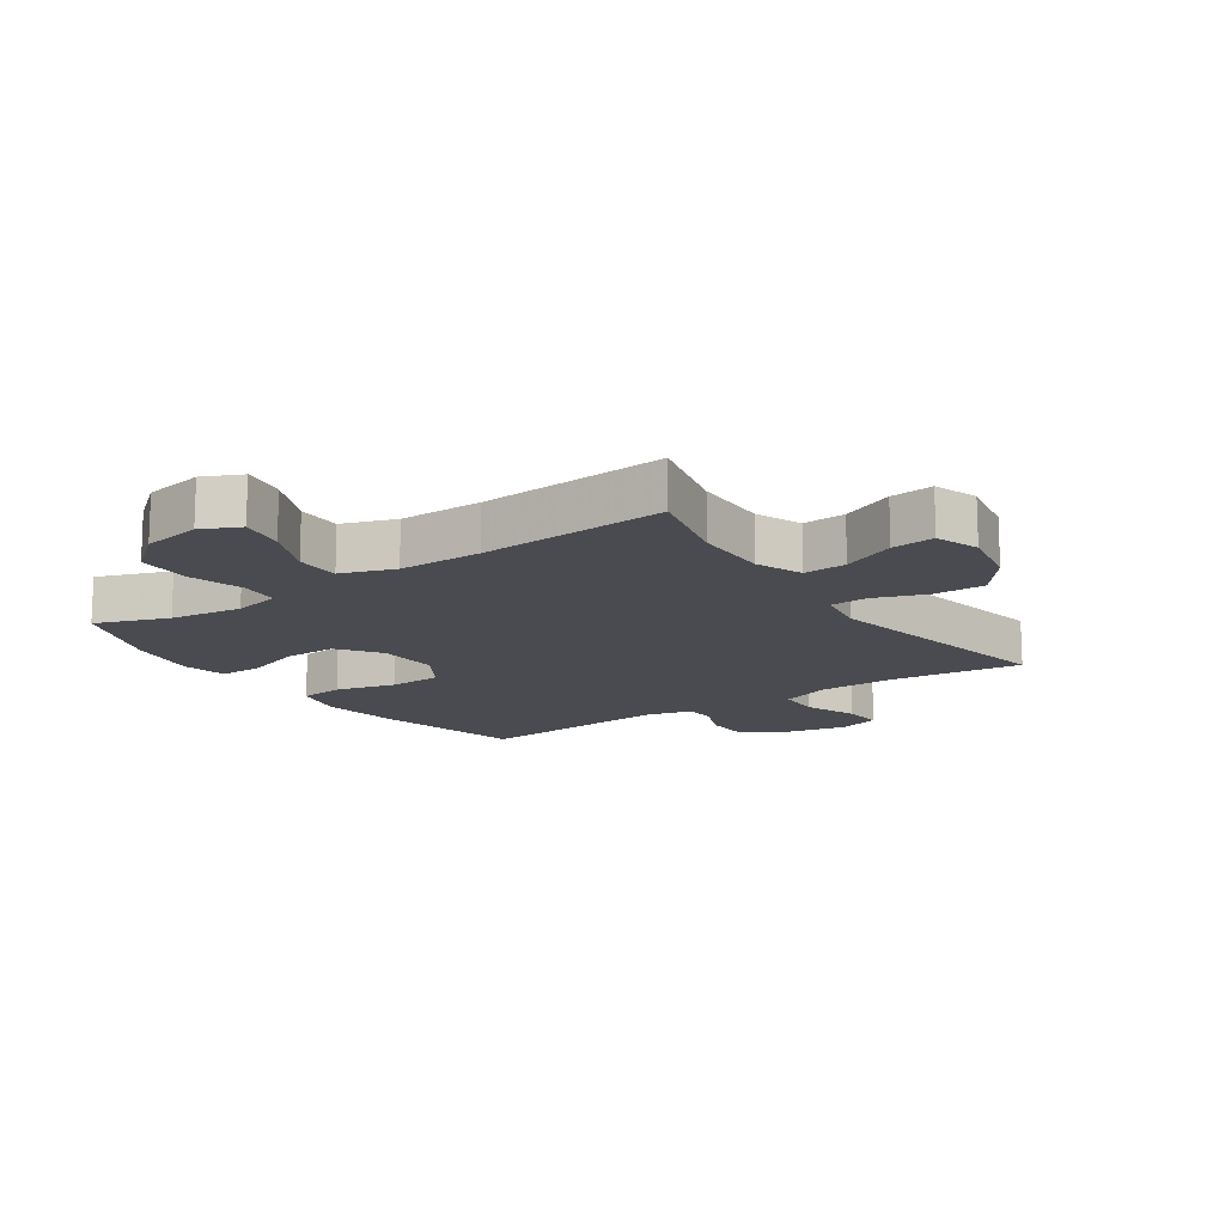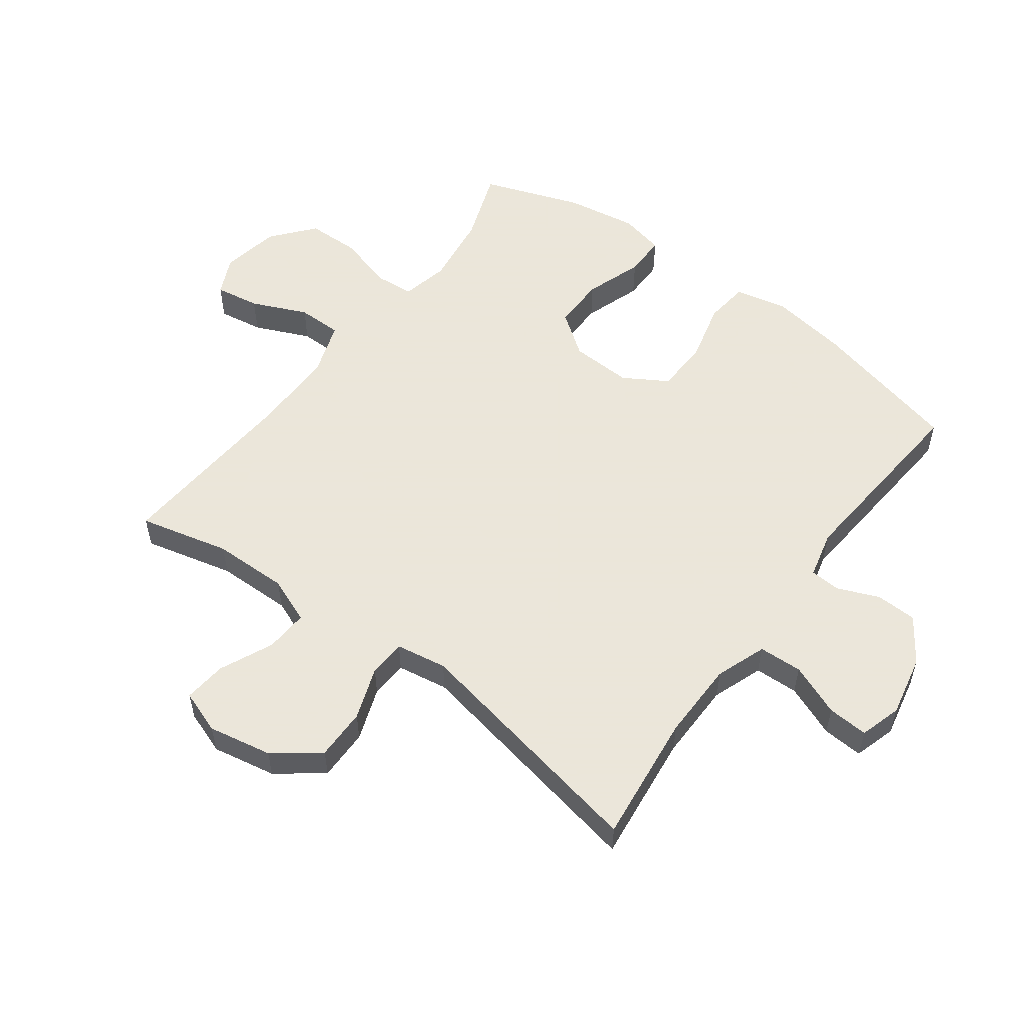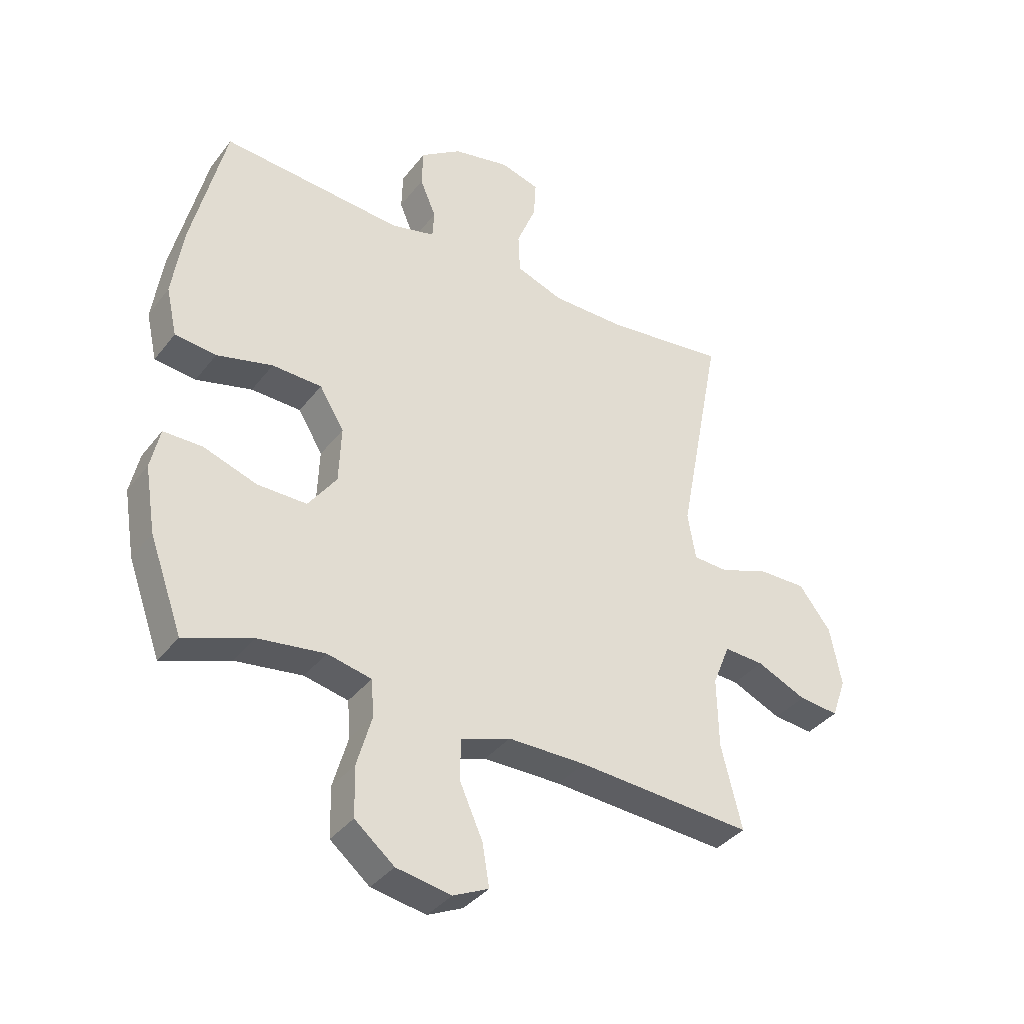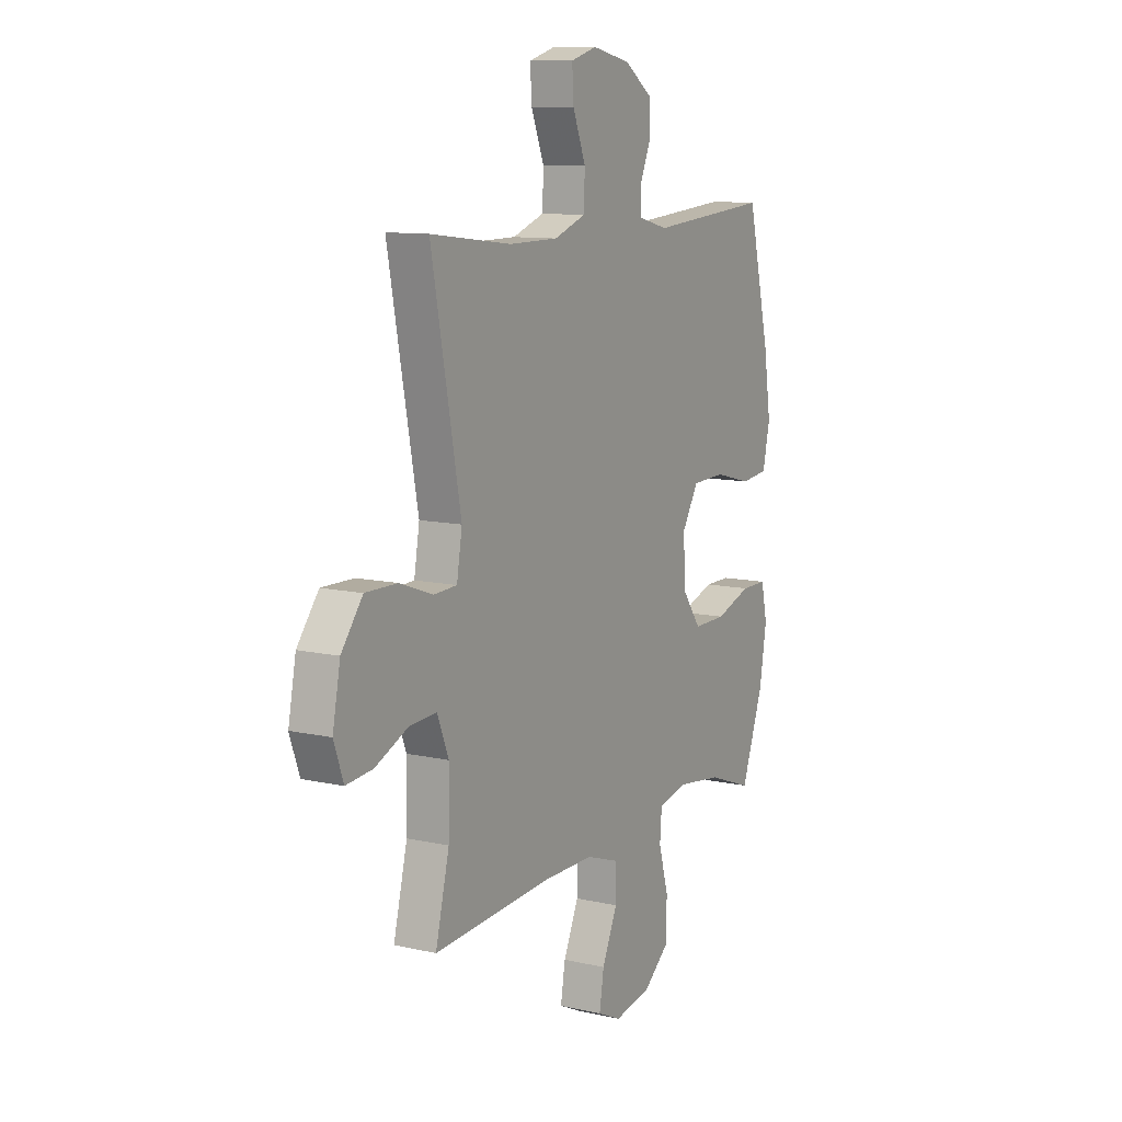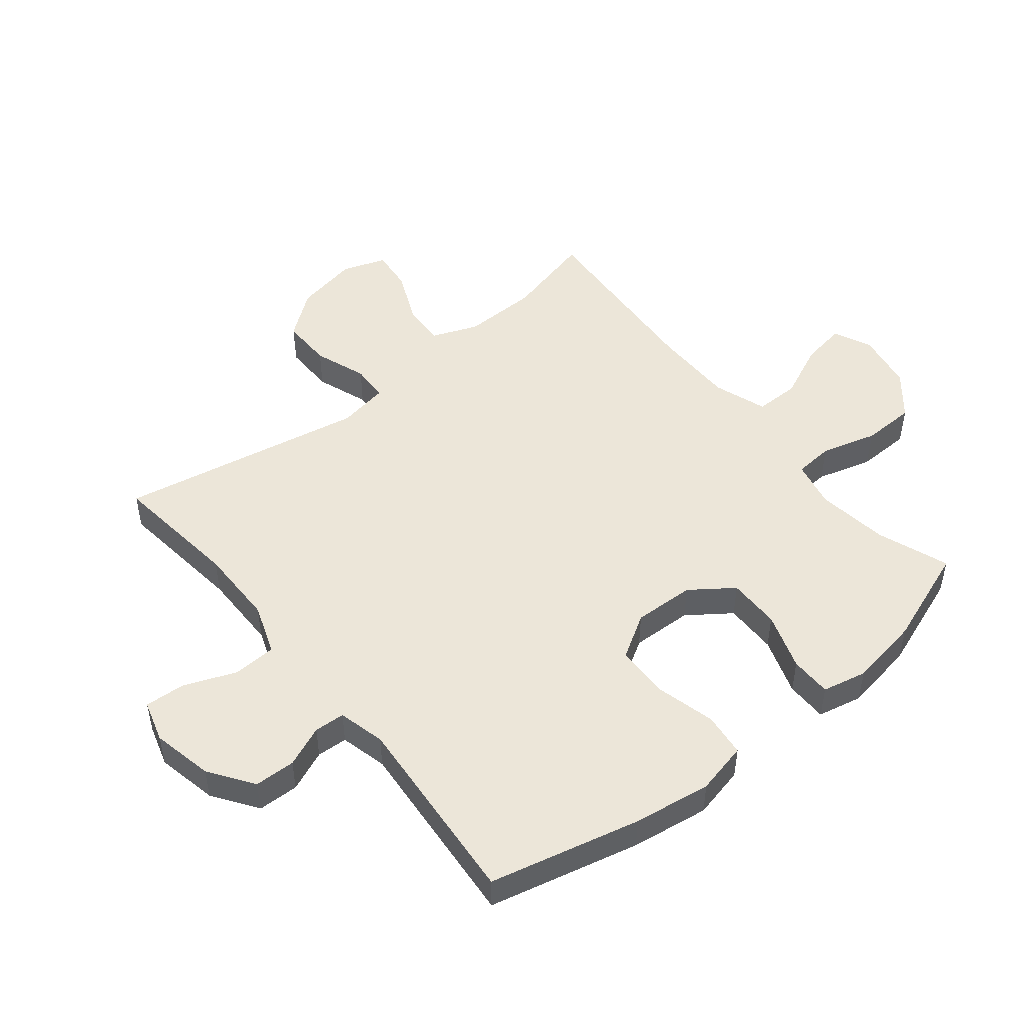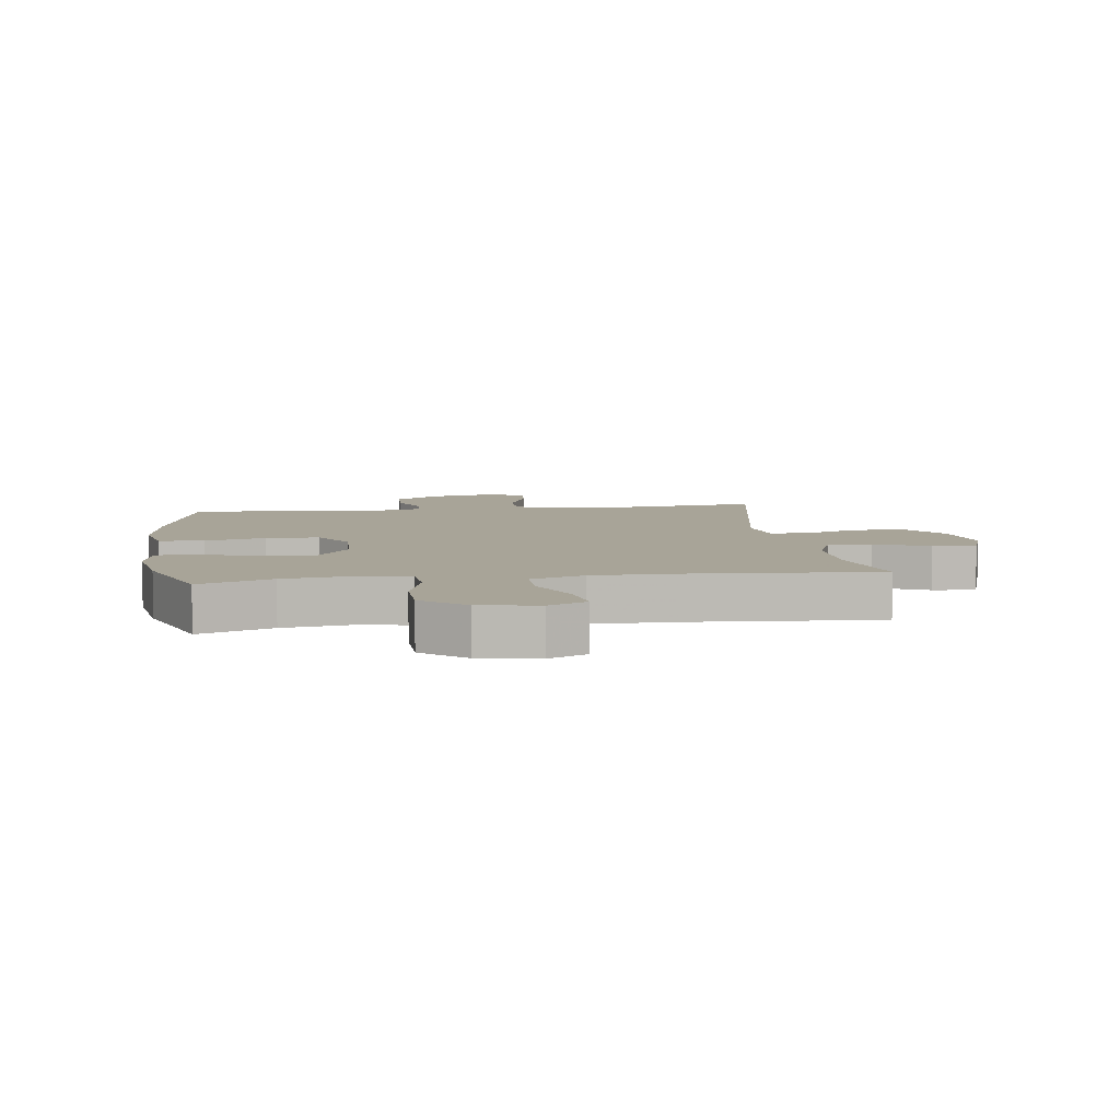
<metadata>
{"format":"obj","ext":"obj","renderer":"f3d","projection":"perspective","resolution":1024,"background":"white","views":[{"elev":-14.5,"azim":-145.6,"up":"+Y"},{"elev":55.0,"azim":-53.3,"up":"+Y"},{"elev":-37.3,"azim":147.0,"up":"+Z"},{"elev":10.6,"azim":-60.5,"up":"+Z"},{"elev":49.3,"azim":51.0,"up":"+Y"},{"elev":7.0,"azim":172.1,"up":"+Y"}]}
</metadata>
<code>
v -0.5 0.07 0.5
v -0.288 0.07 0.475
v -0.16 0.07 0.476
v -0.077 0.07 0.506
v -0.074 0.07 0.577
v -0.108 0.07 0.662
v -0.112 0.07 0.728
v -0.044 0.07 0.748
v 0.056 0.07 0.727
v 0.128 0.07 0.677
v 0.13 0.07 0.61
v 0.102 0.07 0.543
v 0.105 0.07 0.493
v 0.182 0.07 0.474
v 0.5 0.07 0.5
v 0.559 0.07 0.254
v 0.578 0.07 0.127
v 0.559 0.07 0.042
v 0.487 0.07 0.034
v 0.389 0.07 0.059
v 0.302 0.07 0.056
v 0.259 0.07 -0.015
v 0.263 0.07 -0.115
v 0.313 0.07 -0.184
v 0.399 0.07 -0.183
v 0.493 0.07 -0.151
v 0.561 0.07 -0.151
v 0.577 0.07 -0.224
v 0.558 0.07 -0.34
v 0.5 0.07 -0.5
v 0.382 0.07 -0.457
v 0.264 0.07 -0.441
v 0.187 0.07 -0.458
v 0.182 0.07 -0.522
v 0.208 0.07 -0.613
v 0.206 0.07 -0.7
v 0.137 0.07 -0.757
v 0.041 0.07 -0.774
v -0.021 0.07 -0.745
v -0.009 0.07 -0.672
v 0.031 0.07 -0.582
v 0.031 0.07 -0.509
v -0.056 0.07 -0.479
v -0.192 0.07 -0.479
v -0.5 0.07 -0.5
v -0.464 0.07 -0.353
v -0.462 0.07 -0.23
v -0.492 0.07 -0.155
v -0.562 0.07 -0.159
v -0.649 0.07 -0.198
v -0.719 0.07 -0.205
v -0.744 0.07 -0.134
v -0.724 0.07 -0.03
v -0.668 0.07 0.043
v -0.584 0.07 0.042
v -0.498 0.07 0.011
v -0.437 0.07 0.014
v -0.423 0.07 0.097
v -0.5 0 0.5
v -0.288 0 0.475
v -0.16 0 0.476
v -0.077 0 0.506
v -0.074 0 0.577
v -0.108 0 0.662
v -0.112 0 0.728
v -0.044 0 0.748
v 0.056 0 0.727
v 0.128 0 0.677
v 0.13 0 0.61
v 0.102 0 0.543
v 0.105 0 0.493
v 0.182 0 0.474
v 0.5 0 0.5
v 0.559 0 0.254
v 0.578 0 0.127
v 0.559 0 0.042
v 0.487 0 0.034
v 0.389 0 0.059
v 0.302 0 0.056
v 0.259 0 -0.015
v 0.263 0 -0.115
v 0.313 0 -0.184
v 0.399 0 -0.183
v 0.493 0 -0.151
v 0.561 0 -0.151
v 0.577 0 -0.224
v 0.558 0 -0.34
v 0.5 0 -0.5
v 0.382 0 -0.457
v 0.264 0 -0.441
v 0.187 0 -0.458
v 0.182 0 -0.522
v 0.208 0 -0.613
v 0.206 0 -0.7
v 0.137 0 -0.757
v 0.041 0 -0.774
v -0.021 0 -0.745
v -0.009 0 -0.672
v 0.031 0 -0.582
v 0.031 0 -0.509
v -0.056 0 -0.479
v -0.192 0 -0.479
v -0.5 0 -0.5
v -0.464 0 -0.353
v -0.462 0 -0.23
v -0.492 0 -0.155
v -0.562 0 -0.159
v -0.649 0 -0.198
v -0.719 0 -0.205
v -0.744 0 -0.134
v -0.724 0 -0.03
v -0.668 0 0.043
v -0.584 0 0.042
v -0.498 0 0.011
v -0.437 0 0.014
v -0.423 0 0.097
f 53 54 55 56
f 53 56 57
f 52 53 57
f 49 50 51 52
f 48 49 52 57
f 47 48 57
f 46 47 57 58
f 44 45 46
f 43 44 46 58
f 38 39 40 41
f 38 41 42
f 37 38 42
f 34 35 36 37
f 33 34 37 42
f 28 29 30 31
f 28 31 32
f 25 26 27 28
f 24 25 28 32
f 23 24 32 33
f 17 18 19 20
f 17 20 21
f 14 15 16 17
f 13 14 17 21
f 9 10 11 12
f 9 12 13
f 8 9 13
f 5 6 7 8
f 4 5 8 13
f 3 4 13 21
f 43 58 1 2
f 22 23 33 42
f 22 42 43 2
f 2 3 21 22
f 114 113 112 111
f 115 114 111
f 115 111 110
f 110 109 108 107
f 115 110 107 106
f 115 106 105
f 116 115 105 104
f 104 103 102
f 116 104 102 101
f 99 98 97 96
f 100 99 96
f 100 96 95
f 95 94 93 92
f 100 95 92 91
f 89 88 87 86
f 90 89 86
f 86 85 84 83
f 90 86 83 82
f 91 90 82 81
f 78 77 76 75
f 79 78 75
f 75 74 73 72
f 79 75 72 71
f 70 69 68 67
f 71 70 67
f 71 67 66
f 66 65 64 63
f 71 66 63 62
f 79 71 62 61
f 60 59 116 101
f 100 91 81 80
f 60 101 100 80
f 80 79 61 60
f 1 59 60 2
f 2 60 61 3
f 3 61 62 4
f 4 62 63 5
f 5 63 64 6
f 6 64 65 7
f 7 65 66 8
f 8 66 67 9
f 9 67 68 10
f 10 68 69 11
f 11 69 70 12
f 12 70 71 13
f 13 71 72 14
f 14 72 73 15
f 15 73 74 16
f 16 74 75 17
f 17 75 76 18
f 18 76 77 19
f 19 77 78 20
f 20 78 79 21
f 21 79 80 22
f 22 80 81 23
f 23 81 82 24
f 24 82 83 25
f 25 83 84 26
f 26 84 85 27
f 27 85 86 28
f 28 86 87 29
f 29 87 88 30
f 30 88 89 31
f 31 89 90 32
f 32 90 91 33
f 33 91 92 34
f 34 92 93 35
f 35 93 94 36
f 36 94 95 37
f 37 95 96 38
f 38 96 97 39
f 39 97 98 40
f 40 98 99 41
f 41 99 100 42
f 42 100 101 43
f 43 101 102 44
f 44 102 103 45
f 45 103 104 46
f 46 104 105 47
f 47 105 106 48
f 48 106 107 49
f 49 107 108 50
f 50 108 109 51
f 51 109 110 52
f 52 110 111 53
f 53 111 112 54
f 54 112 113 55
f 55 113 114 56
f 56 114 115 57
f 57 115 116 58
f 58 116 59 1

</code>
